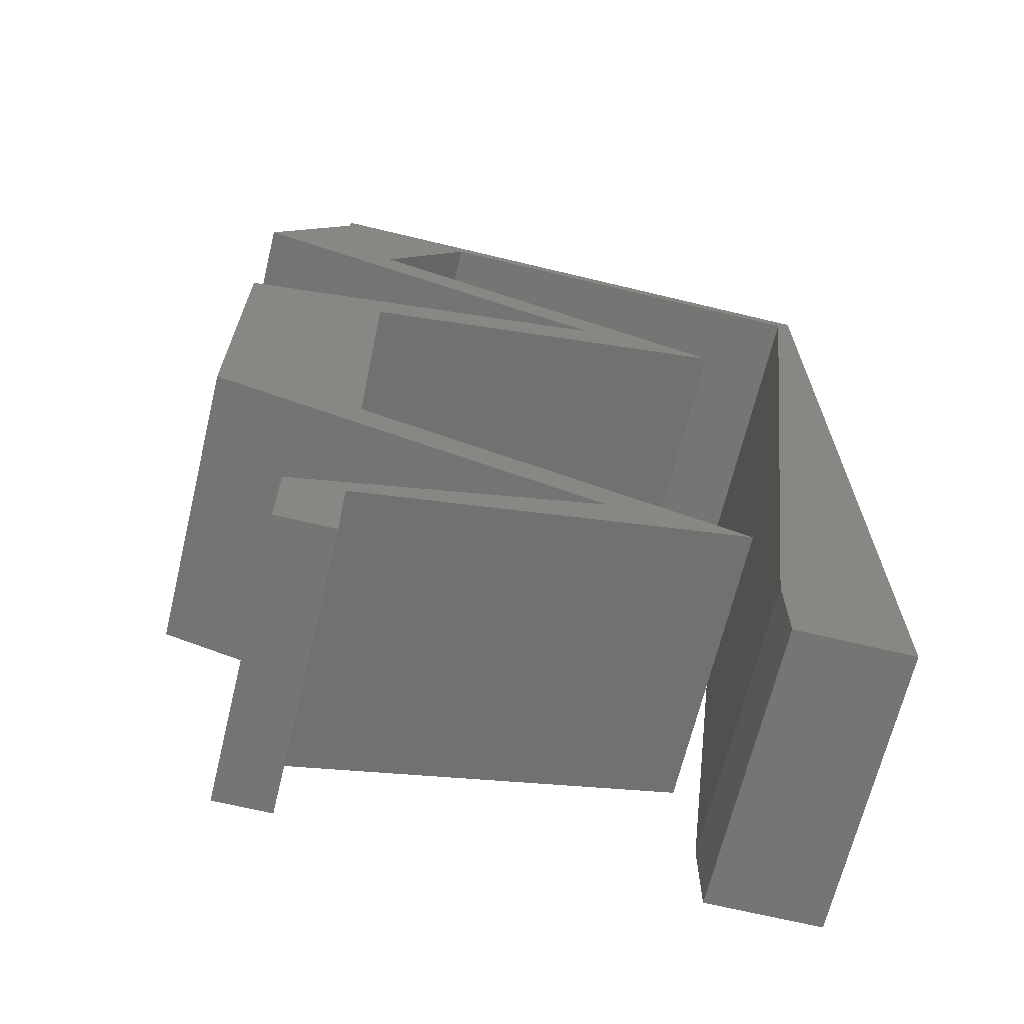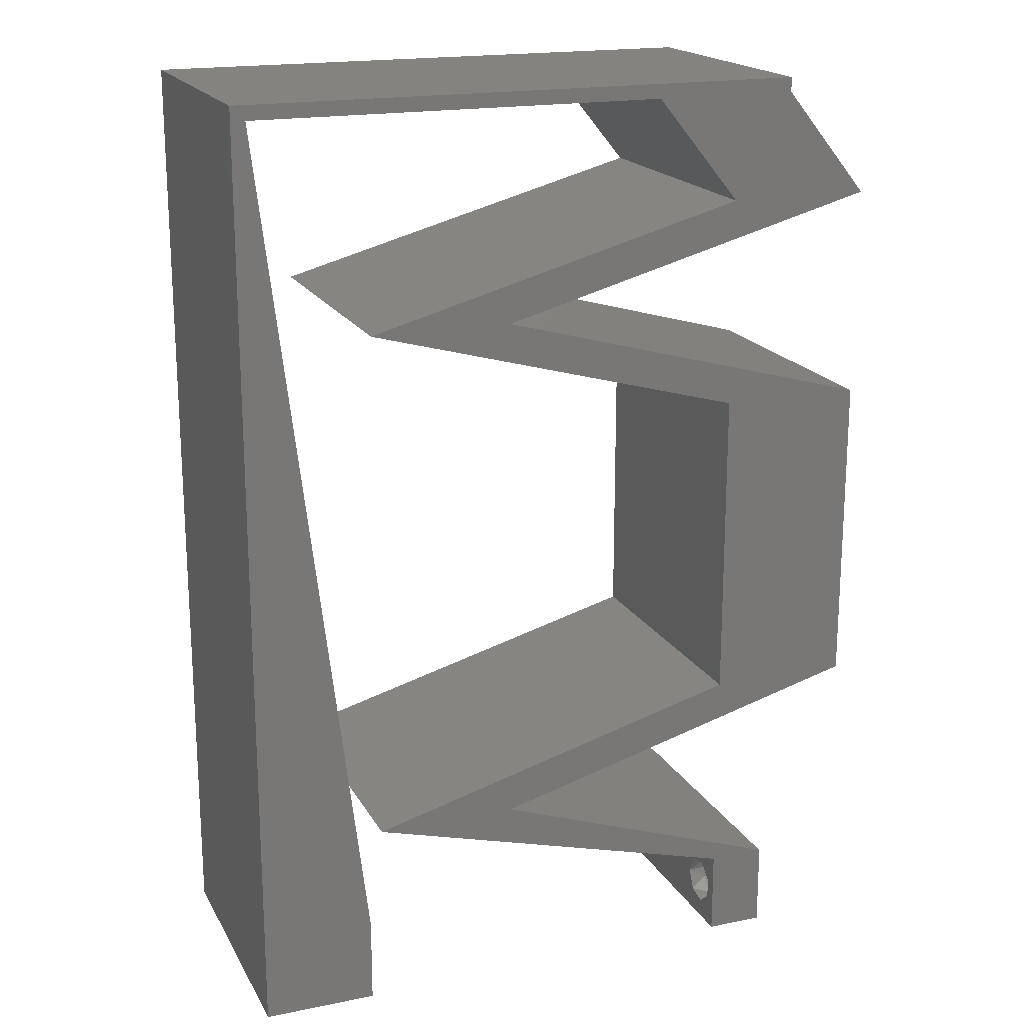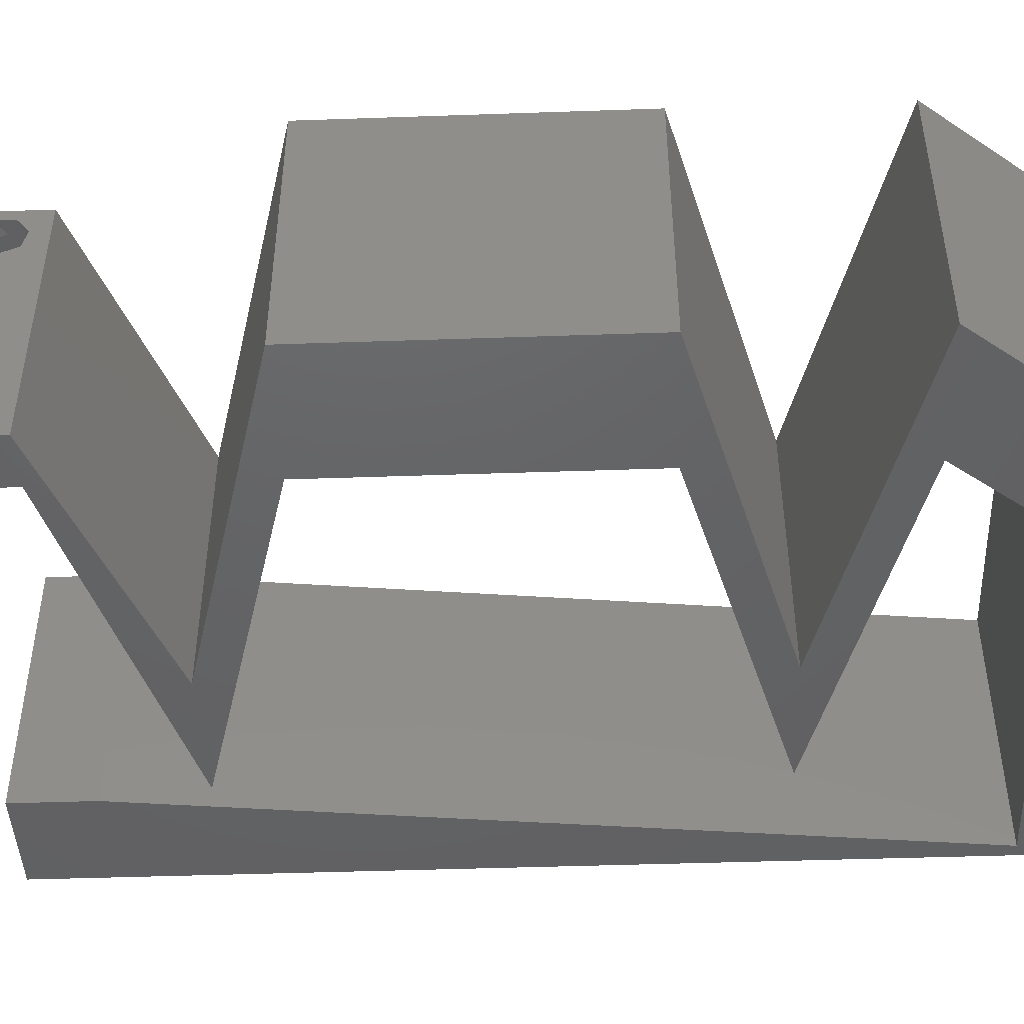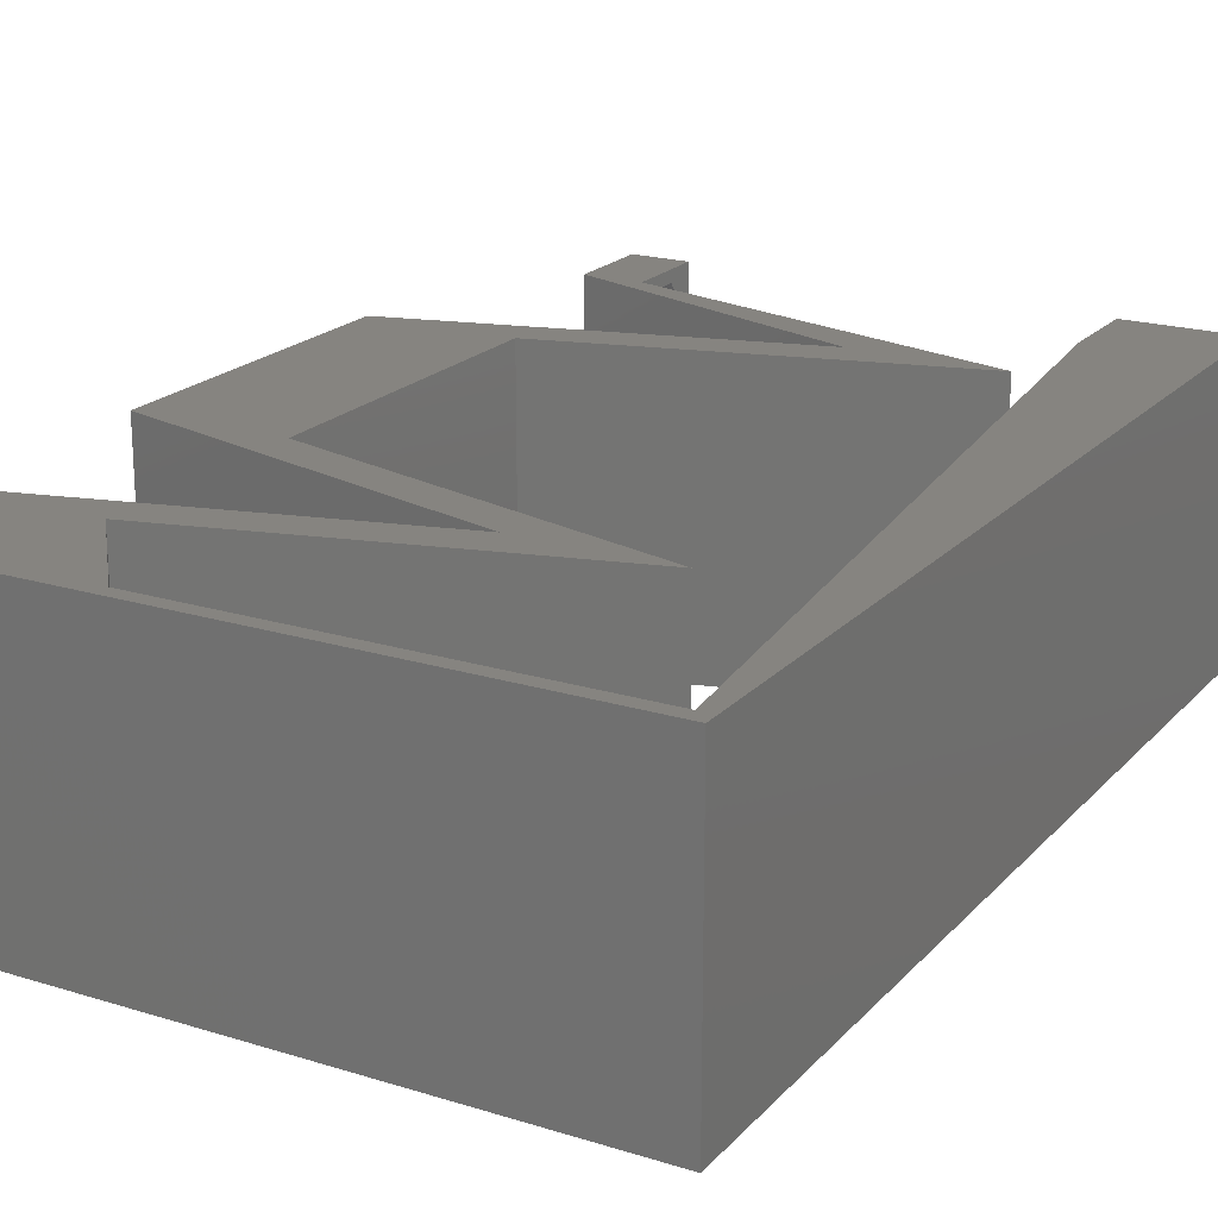
<metadata>
{"format":"stl","ext":"stl","renderer":"f3d","projection":"perspective","resolution":1024,"background":"white","views":[{"elev":-67.2,"azim":166.4,"up":"+Y"},{"elev":18.7,"azim":-21.2,"up":"+Y"},{"elev":-45.2,"azim":92.3,"up":"+Z"},{"elev":20.2,"azim":-150.5,"up":"+Z"}]}
</metadata>
<code>
# stl→obj: 301 verts, 606 faces
v 0.04 -0.002262 0.003932
v 0.04 0 0.01
v 0.04 -0.006 0.01
v 0.04 -0.003 0.0159
v 0.04 -0.001671 0.00134
v 0.04 0 0
v 0.04 -0.001343 0.002778
v 0.04 -0.004657 0.002778
v 0.04 -0.006 0
v 0.04 -0.004329 0.00134
v 0.04 -0.003 0.0007
v 0.04 -0.002262 0.01913
v 0.04 -0.001343 0.01798
v 0.04 0 0.02
v 0.04 -0.004657 0.01798
v 0.04 -0.003738 0.01913
v 0.04 -0.006 0.02
v 0.04 -0.001671 0.01654
v 0.04 -0.004329 0.01654
v 0.04 -0.003738 0.003932
v 0.036 -0.002262 0.003932
v 0.036 -0.006 0.01
v 0.036 0 0.01
v 0.036 -0.003 0.0159
v 0.036 -0.001343 0.002778
v 0.036 0 0
v 0.036 -0.001671 0.00134
v 0.036 -0.004329 0.00134
v 0.036 -0.006 0
v 0.036 -0.004657 0.002778
v 0.036 -0.003 0.0007
v 0.036 -0.003738 0.01913
v 0.036 -0.004657 0.01798
v 0.036 -0.006 0.02
v 0.036 0 0.02
v 0.036 -0.001343 0.01798
v 0.036 -0.002262 0.01913
v 0.036 -0.004329 0.01654
v 0.036 -0.001671 0.01654
v 0.036 -0.003738 0.003932
v 0.018 0.04671 0.02
v 0.018 0.04179 0.02
v 0.019 0.04425 0.02
v 0.019 0.007375 0.02
v 0.018 0.009833 0.02
v 0.018 0.004917 0.02
v 0.038 -0.003 0.02
v 0 -0.006 0.02
v 0.008 -0.006 0.02
v 0.004 -0.003 0.02
v 0.008 0 0.02
v 0 0 0.02
v 0.036 0.05162 0.02
v 0.037 0.04917 0.02
v 0.0388 0.05367 0.02
v 0.00365 0.00595 0.02
v 0.04 0.059 0.02
v 0.04 0.06 0.02
v 0.035 0.05694 0.02
v 0.03 0.06 0.02
v 0.03 0.059 0.02
v 0.036 0.03687 0.02
v 0.036 0.0295 0.02
v 0.04083 0.03313 0.02
v 0.036 0.02212 0.02
v 0.036 0.01475 0.02
v 0.04083 0.01849 0.02
v 0.0066 0.0118 0.02
v 0 0.012 0.02
v 0.046 0.0295 0.02
v 0.046 0.03687 0.02
v 0.04094 0.02581 0.02
v 0.046 0.01475 0.02
v 0.046 0.02212 0.02
v 0 0.048 0.02
v 0.001 0.059 0.02
v 0 0.06 0.02
v 0.01 0.06 0.02
v 0.027 0.002458 0.02
v 0.0295 0.003687 0.02
v 0.01067 0.059 0.02
v 0.02 0.06 0.02
v 0.02033 0.059 0.02
v 0.046 0.05162 0.02
v 0.027 0.04917 0.02
v 0.028 0.04671 0.02
v 0.027 0.03933 0.02
v 0.028 0.04179 0.02
v 0.037 0.03933 0.02
v 0.037 0.01229 0.02
v 0.027 0.01229 0.02
v 0.028 0.009833 0.02
v 0.009 0.007375 0.02
v 0.009 0.04425 0.02
v 0.0024 0.0472 0.02
v 0.0052 0.0236 0.02
v 0 0.024 0.02
v 0.0038 0.0354 0.02
v 0 0.036 0.02
v 0 -0.006 0.01
v 0 -0.003 0.015
v 0 0 0.01
v 0 -0.006 0
v 0 -0.003 0.005
v 0 0 0
v 0.004 -0.006 0.015
v 0.008 -0.006 0.01
v 0.004 -0.006 0.005
v 0.008 -0.006 0
v 0 0.06 0
v 0 0.051 0.0086
v 0 0.06 0.01
v 0 0.009 0.0114
v 0 0.048 0
v 0 0.0415 0.009767
v 0 0.03 0.01
v 0 0.036 0
v 0 0.024 0
v 0 0.0185 0.01023
v 0 0.012 0
v 0 0.005337 0.005128
v 0 0.05466 0.01487
v 0.018 0.04671 0
v 0.019 0.04425 0
v 0.018 0.04179 0
v 0.018 0.009833 0
v 0.019 0.007375 0
v 0.018 0.004917 0
v 0.038 -0.003 0
v 0.004 -0.003 0
v 0.008 0 0
v 0.036 0.05162 0
v 0.0388 0.05367 0
v 0.037 0.04917 0
v 0.00365 0.00595 0
v 0.04 0.059 0
v 0.035 0.05694 0
v 0.04 0.06 0
v 0.03 0.06 0
v 0.03 0.059 0
v 0.036 0.03687 0
v 0.04083 0.03313 0
v 0.036 0.0295 0
v 0.036 0.02212 0
v 0.04083 0.01849 0
v 0.036 0.01475 0
v 0.0066 0.0118 0
v 0.046 0.0295 0
v 0.046 0.03687 0
v 0.046 0.01475 0
v 0.046 0.02212 0
v 0.04094 0.02581 0
v 0.001 0.059 0
v 0.01 0.06 0
v 0.027 0.002458 0
v 0.0295 0.003687 0
v 0.01067 0.059 0
v 0.02 0.06 0
v 0.02033 0.059 0
v 0.046 0.05162 0
v 0.027 0.04917 0
v 0.028 0.04671 0
v 0.028 0.04179 0
v 0.027 0.03933 0
v 0.037 0.03933 0
v 0.037 0.01229 0
v 0.027 0.01229 0
v 0.028 0.009833 0
v 0.009 0.007375 0
v 0.009 0.04425 0
v 0.0024 0.0472 0
v 0.0052 0.0236 0
v 0.0038 0.0354 0
v 0.008 0 0.01
v 0.008 -0.003 0.015
v 0.008 -0.003 0.005
v 0.015 0.06 0.01134
v 0.025 0.06 0.008977
v 0.006575 0.06 0.007337
v 0.03344 0.06 0.01273
v 0.04 0.06 0.01
v 0.03407 0.06 0.005945
v 0.005798 0.06 0.01422
v 0.04 0.059 0.01
v 0.043 0.05531 0.015
v 0.046 0.05162 0.01
v 0.043 0.05531 0.005
v 0.0325 0.04794 0.008075
v 0.03953 0.04986 0.006902
v 0.02547 0.04602 0.006902
v 0.019 0.04425 0.01
v 0.0325 0.04794 0.01517
v 0.02503 0.0459 0.01375
v 0.03997 0.04998 0.01375
v 0.0325 0.04056 0.008075
v 0.02547 0.04248 0.006902
v 0.03953 0.03864 0.006902
v 0.046 0.03687 0.01
v 0.0325 0.04056 0.01517
v 0.03997 0.03852 0.01375
v 0.02503 0.0426 0.01375
v 0.046 0.03319 0.015
v 0.046 0.0295 0.01
v 0.046 0.03319 0.005
v 0.046 0.02581 0.015
v 0.046 0.02212 0.01
v 0.046 0.02581 0.005
v 0.046 0.01844 0.015
v 0.046 0.01475 0.01
v 0.046 0.01844 0.005
v 0.0325 0.01106 0.008075
v 0.03953 0.01298 0.006902
v 0.02547 0.009141 0.006902
v 0.019 0.007375 0.01
v 0.0325 0.01106 0.01517
v 0.02503 0.009021 0.01375
v 0.03997 0.0131 0.01375
v 0.03285 0.002513 0.01009
v 0.02547 0.005104 0.006832
v 0.02505 0.005251 0.0137
v 0.0225 0.003687 0.008075
v 0.02953 0.001766 0.006902
v 0.01547 0.005609 0.006902
v 0.009 0.007375 0.01
v 0.0225 0.003687 0.01517
v 0.01503 0.005729 0.01375
v 0.02997 0.001646 0.01375
v 0.0225 0.01106 0.008075
v 0.02953 0.01298 0.006902
v 0.036 0.01475 0.01
v 0.01547 0.009141 0.006902
v 0.0225 0.01106 0.01517
v 0.02997 0.0131 0.01375
v 0.01503 0.009021 0.01375
v 0.036 0.01844 0.015
v 0.036 0.02212 0.01
v 0.036 0.01844 0.005
v 0.036 0.02581 0.015
v 0.036 0.0295 0.01
v 0.036 0.02581 0.005
v 0.036 0.03319 0.015
v 0.036 0.03687 0.01
v 0.036 0.03319 0.005
v 0.0225 0.04056 0.01193
v 0.02953 0.03864 0.0131
v 0.009 0.04425 0.01
v 0.01547 0.04248 0.0131
v 0.01503 0.0426 0.006254
v 0.0225 0.04056 0.004832
v 0.02997 0.03852 0.006254
v 0.0225 0.04794 0.01193
v 0.01547 0.04602 0.0131
v 0.036 0.05162 0.01
v 0.02953 0.04986 0.0131
v 0.02997 0.04998 0.006254
v 0.0225 0.04794 0.004832
v 0.01503 0.0459 0.006254
v 0.033 0.05531 0.015
v 0.03 0.059 0.01
v 0.033 0.05531 0.005
v 0.0155 0.059 0.00949
v 0.008167 0.059 0.01251
v 0.02283 0.059 0.01251
v 0.001 0.059 0.01
v 0.007267 0.059 0.006399
v 0.02373 0.059 0.006399
v 0.00695 0.00885 0.01147
v 0.00205 0.05015 0.01147
v 0.005842 0.01819 0.01025
v 0.0045 0.0295 0.01
v 0.003158 0.04081 0.01025
v 0.001636 0.05364 0.005
v 0.0385 -0.002262 0.01607
v 0.03873 -0.003738 0.01607
v 0.03726 -0.003758 0.01608
v 0.03712 -0.002262 0.01607
v 0.03873 -0.004329 0.01866
v 0.03727 -0.003 0.0193
v 0.03875 -0.003 0.0193
v 0.03873 -0.001671 0.01866
v 0.03727 -0.001343 0.01722
v 0.03875 -0.001343 0.01722
v 0.03727 -0.004657 0.01722
v 0.03875 -0.004657 0.01722
v 0.03725 -0.004329 0.01866
v 0.03725 -0.001671 0.01866
v 0.038 -0.003744 0.0008712
v 0.0385 -0.002262 0.0008684
v 0.03712 -0.002262 0.0008684
v 0.03914 -0.003734 0.0008667
v 0.03873 -0.003 0.0041
v 0.03727 -0.001671 0.00346
v 0.03875 -0.001671 0.00346
v 0.03727 -0.004329 0.00346
v 0.03875 -0.004329 0.00346
v 0.03725 -0.003 0.0041
v 0.03739 -0.004655 0.002013
v 0.03882 -0.004657 0.002022
v 0.03798 -0.00134 0.002033
v 0.03687 -0.001344 0.002017
v 0.03914 -0.001343 0.00202
f 1 2 3
f 2 4 3
f 5 6 7
f 8 9 10
f 10 9 11
f 11 6 5
f 12 13 14
f 15 16 17
f 17 12 14
f 16 12 17
f 9 6 11
f 14 18 2
f 13 18 14
f 3 19 17
f 19 15 17
f 6 2 7
f 3 9 8
f 2 18 4
f 4 19 3
f 7 2 1
f 20 3 8
f 1 3 20
f 21 22 23
f 22 24 23
f 25 26 27
f 28 29 30
f 28 31 29
f 27 26 31
f 32 33 34
f 35 36 37
f 37 34 35
f 34 33 38
f 32 34 37
f 26 29 31
f 34 38 22
f 39 35 23
f 39 36 35
f 29 22 30
f 23 26 25
f 22 38 24
f 23 24 39
f 30 22 40
f 40 22 21
f 21 23 25
f 41 42 43
f 44 45 46
f 17 14 47
f 48 49 50
f 51 52 50
f 53 54 55
f 52 51 56
f 57 58 59
f 60 61 59
f 62 63 64
f 65 66 67
f 68 69 56
f 57 59 55
f 59 53 55
f 70 71 64
f 70 64 72
f 64 63 72
f 73 74 67
f 67 74 72
f 65 67 72
f 34 17 47
f 74 70 72
f 63 65 72
f 52 48 50
f 49 51 50
f 14 35 47
f 69 52 56
f 75 76 77
f 76 78 77
f 58 60 59
f 79 80 44
f 35 14 80
f 35 34 47
f 35 80 79
f 61 53 59
f 76 81 78
f 51 68 56
f 81 82 78
f 82 83 60
f 81 83 82
f 84 57 55
f 54 84 55
f 85 43 86
f 43 87 88
f 42 87 43
f 85 41 43
f 71 89 64
f 90 73 67
f 91 44 92
f 79 44 46
f 91 45 44
f 45 93 46
f 90 66 92
f 66 90 67
f 66 91 92
f 88 62 89
f 87 62 88
f 89 62 64
f 41 94 42
f 54 53 86
f 53 85 86
f 83 61 60
f 95 76 75
f 69 96 97
f 68 96 69
f 98 99 97
f 96 98 97
f 95 75 99
f 98 95 99
f 100 101 102
f 52 101 48
f 103 104 105
f 102 104 100
f 48 101 100
f 102 101 52
f 100 104 103
f 105 104 102
f 49 106 107
f 100 106 48
f 103 108 100
f 107 108 109
f 48 106 49
f 107 106 100
f 109 108 103
f 100 108 107
f 110 111 112
f 52 113 102
f 114 111 110
f 69 113 52
f 115 116 99
f 117 116 115
f 117 115 114
f 118 116 117
f 99 116 97
f 97 119 69
f 75 115 99
f 120 119 118
f 119 116 118
f 97 116 119
f 105 121 120
f 77 122 75
f 75 111 115
f 120 113 119
f 75 122 111
f 120 121 113
f 119 113 69
f 115 111 114
f 112 122 77
f 102 121 105
f 113 121 102
f 111 122 112
f 123 124 125
f 126 127 128
f 9 129 6
f 103 130 109
f 131 130 105
f 132 133 134
f 105 135 131
f 136 137 138
f 139 137 140
f 141 142 143
f 144 145 146
f 147 135 120
f 136 133 137
f 137 133 132
f 148 142 149
f 150 145 151
f 145 152 151
f 142 152 143
f 148 152 142
f 144 152 145
f 29 129 9
f 151 152 148
f 143 152 144
f 105 130 103
f 109 130 131
f 6 129 26
f 120 135 105
f 153 114 110
f 110 154 153
f 138 137 139
f 155 127 156
f 26 156 6
f 26 129 29
f 155 156 26
f 140 137 132
f 153 154 157
f 131 135 147
f 157 154 158
f 158 139 159
f 157 158 159
f 160 133 136
f 134 133 160
f 161 162 124
f 124 163 164
f 125 124 164
f 161 124 123
f 149 142 165
f 166 145 150
f 167 168 127
f 128 127 155
f 167 127 126
f 128 169 126
f 166 168 146
f 146 145 166
f 146 168 167
f 163 165 141
f 164 163 141
f 165 142 141
f 125 170 123
f 134 162 132
f 132 162 161
f 159 139 140
f 171 114 153
f 172 120 118
f 147 120 172
f 118 117 173
f 172 118 173
f 117 114 171
f 173 117 171
f 174 175 107
f 49 175 51
f 131 176 109
f 107 176 174
f 51 175 174
f 107 175 49
f 109 176 107
f 174 176 131
f 154 177 158
f 60 178 82
f 177 178 158
f 82 178 177
f 154 179 177
f 60 180 178
f 158 178 139
f 82 177 78
f 110 179 154
f 112 179 110
f 58 180 60
f 181 180 58
f 178 182 139
f 177 183 78
f 180 182 178
f 179 183 177
f 139 182 138
f 138 182 181
f 77 183 112
f 78 183 77
f 112 183 179
f 181 182 180
f 181 58 57
f 57 184 181
f 136 138 181
f 181 184 136
f 57 185 184
f 186 185 84
f 160 187 186
f 184 187 136
f 84 185 57
f 186 187 184
f 136 187 160
f 184 185 186
f 134 188 162
f 186 189 160
f 124 190 191
f 160 189 134
f 162 190 124
f 192 193 188
f 188 194 192
f 84 194 186
f 191 193 43
f 188 193 190
f 189 194 188
f 54 194 84
f 43 193 86
f 188 190 162
f 134 189 188
f 86 192 54
f 86 193 192
f 192 194 54
f 190 193 191
f 186 194 189
f 163 195 165
f 191 196 124
f 149 197 198
f 124 196 163
f 165 197 149
f 199 200 195
f 195 201 199
f 43 201 191
f 198 200 71
f 195 200 197
f 196 201 195
f 88 201 43
f 71 200 89
f 195 197 165
f 163 196 195
f 89 199 88
f 89 200 199
f 199 201 88
f 191 201 196
f 197 200 198
f 198 202 203
f 70 202 71
f 149 204 148
f 203 204 198
f 71 202 198
f 203 202 70
f 198 204 149
f 148 204 203
f 74 205 70
f 203 205 206
f 148 207 151
f 206 207 203
f 70 205 203
f 206 205 74
f 203 207 148
f 151 207 206
f 73 208 74
f 206 208 209
f 151 210 150
f 209 210 206
f 74 208 206
f 209 208 73
f 206 210 151
f 150 210 209
f 166 211 168
f 209 212 150
f 127 213 214
f 150 212 166
f 168 213 127
f 215 216 211
f 211 217 215
f 73 217 209
f 214 216 44
f 211 216 213
f 212 217 211
f 44 216 92
f 90 217 73
f 211 213 168
f 166 212 211
f 92 215 90
f 92 216 215
f 215 217 90
f 213 216 214
f 209 217 212
f 156 218 6
f 2 218 14
f 14 218 80
f 156 219 218
f 127 219 156
f 214 219 127
f 80 220 44
f 44 220 214
f 218 219 220
f 80 218 220
f 220 219 214
f 6 218 2
f 3 17 34
f 34 22 3
f 29 9 3
f 3 22 29
f 155 221 128
f 23 222 26
f 169 223 224
f 128 223 169
f 26 222 155
f 225 226 221
f 221 227 225
f 35 227 23
f 224 226 93
f 221 226 223
f 222 227 221
f 79 227 35
f 93 226 46
f 221 223 128
f 155 222 221
f 46 225 79
f 46 226 225
f 225 227 79
f 23 227 222
f 223 226 224
f 126 228 167
f 146 229 230
f 224 231 169
f 167 229 146
f 169 231 126
f 232 233 228
f 228 234 232
f 93 234 224
f 230 233 66
f 228 233 229
f 231 234 228
f 45 234 93
f 66 233 91
f 228 229 167
f 126 231 228
f 91 232 45
f 91 233 232
f 232 234 45
f 224 234 231
f 229 233 230
f 65 235 66
f 230 235 236
f 146 237 144
f 236 237 230
f 66 235 230
f 236 235 65
f 230 237 146
f 144 237 236
f 63 238 65
f 236 238 239
f 144 240 143
f 239 240 236
f 65 238 236
f 239 238 63
f 236 240 144
f 143 240 239
f 62 241 63
f 239 241 242
f 143 243 141
f 242 243 239
f 63 241 239
f 242 241 62
f 239 243 143
f 141 243 242
f 42 244 87
f 62 245 242
f 246 247 94
f 87 245 62
f 94 247 42
f 244 248 249
f 249 250 244
f 242 250 141
f 170 248 246
f 247 248 244
f 244 250 245
f 141 250 164
f 125 248 170
f 244 245 87
f 42 247 244
f 164 249 125
f 249 248 125
f 164 250 249
f 246 248 247
f 245 250 242
f 85 251 41
f 94 252 246
f 253 254 53
f 53 254 85
f 41 252 94
f 251 255 256
f 256 257 251
f 246 257 170
f 132 255 253
f 254 255 251
f 251 257 252
f 170 257 123
f 161 255 132
f 251 252 41
f 85 254 251
f 123 256 161
f 256 255 161
f 123 257 256
f 253 255 254
f 252 257 246
f 53 258 253
f 259 258 61
f 253 260 132
f 140 260 259
f 253 258 259
f 132 260 140
f 61 258 53
f 259 260 253
f 81 261 83
f 81 262 261
f 261 263 83
f 159 261 157
f 76 262 81
f 83 263 61
f 264 262 76
f 61 263 259
f 261 265 157
f 159 266 261
f 153 265 264
f 259 266 140
f 157 265 153
f 140 266 159
f 261 266 263
f 262 265 261
f 263 266 259
f 264 265 262
f 147 267 131
f 76 268 264
f 174 267 51
f 95 268 76
f 51 267 68
f 68 269 96
f 172 269 147
f 172 270 269
f 269 270 96
f 270 271 98
f 173 271 270
f 98 271 95
f 96 270 98
f 171 271 173
f 173 270 172
f 153 272 171
f 269 267 147
f 171 268 271
f 171 272 268
f 68 267 269
f 271 268 95
f 264 272 153
f 268 272 264
f 131 267 174
f 24 4 273
f 4 24 274
f 274 24 275
f 24 273 276
f 277 278 279
f 280 281 282
f 283 277 284
f 278 280 279
f 277 283 285
f 281 280 286
f 278 277 285
f 280 278 286
f 274 283 284
f 283 274 275
f 281 273 282
f 273 281 276
f 16 15 277
f 13 12 280
f 32 37 278
f 36 39 281
f 38 33 283
f 13 280 282
f 16 277 279
f 280 12 279
f 277 15 284
f 36 281 286
f 278 37 286
f 32 278 285
f 283 33 285
f 18 13 282
f 15 19 284
f 12 16 279
f 37 36 286
f 33 32 285
f 273 18 282
f 19 4 274
f 19 274 284
f 38 283 275
f 281 39 276
f 4 18 273
f 39 24 276
f 24 38 275
f 11 31 287
f 31 11 288
f 31 288 289
f 11 287 290
f 291 292 293
f 294 291 295
f 292 291 296
f 291 294 296
f 287 28 297
f 294 295 297
f 297 295 298
f 31 28 287
f 289 299 300
f 288 299 289
f 28 30 297
f 30 294 297
f 1 20 291
f 30 40 294
f 21 25 292
f 1 291 293
f 291 20 295
f 294 40 296
f 21 292 296
f 20 8 295
f 7 1 293
f 40 21 296
f 293 292 299
f 287 297 298
f 295 8 298
f 288 5 301
f 299 288 301
f 8 10 298
f 292 25 300
f 7 293 301
f 11 5 288
f 287 298 290
f 299 292 300
f 27 31 289
f 293 299 301
f 298 10 290
f 27 289 300
f 25 27 300
f 5 7 301
f 10 11 290

</code>
